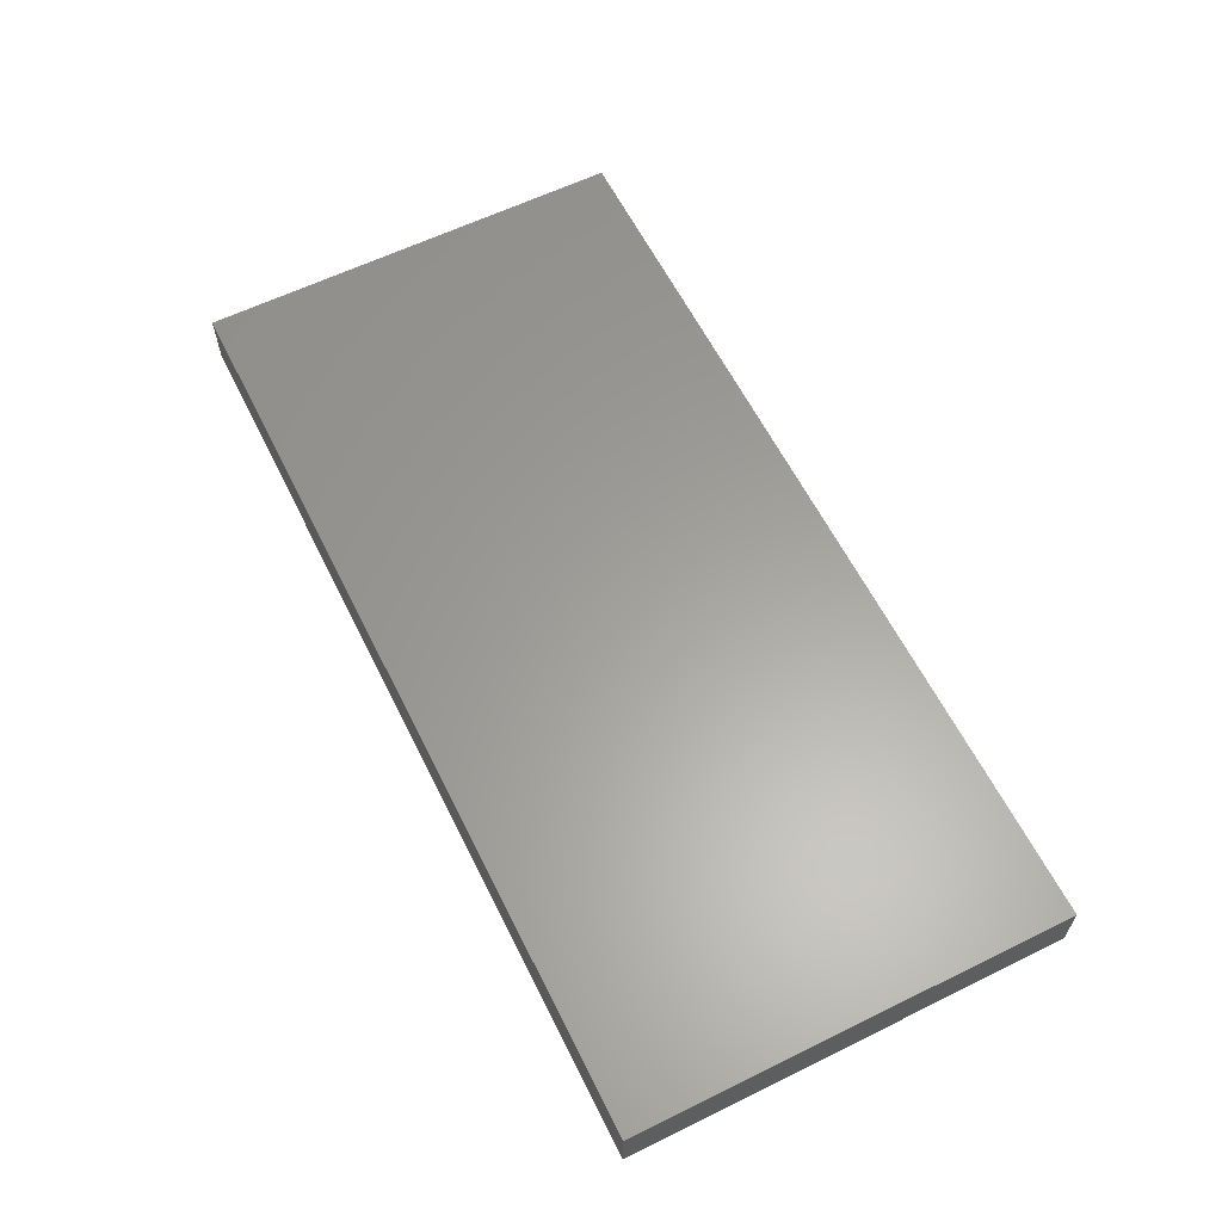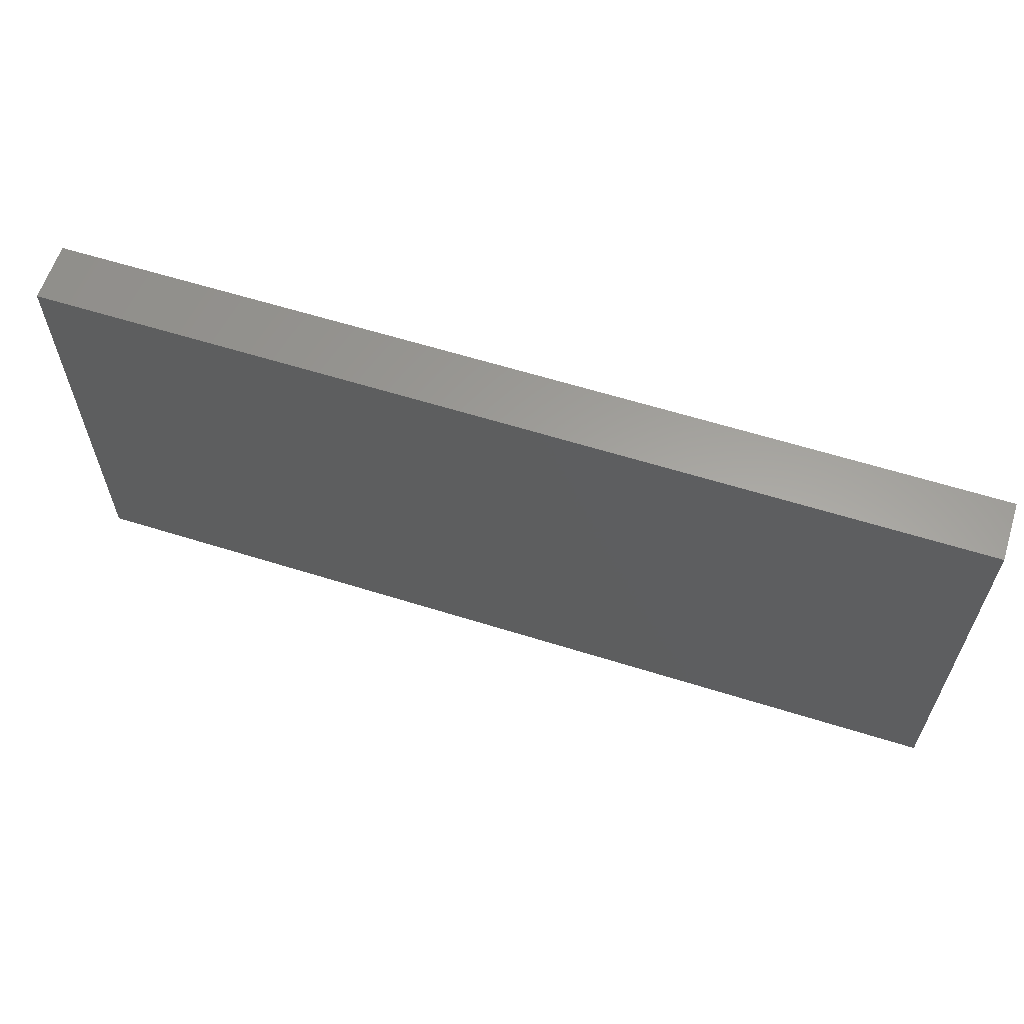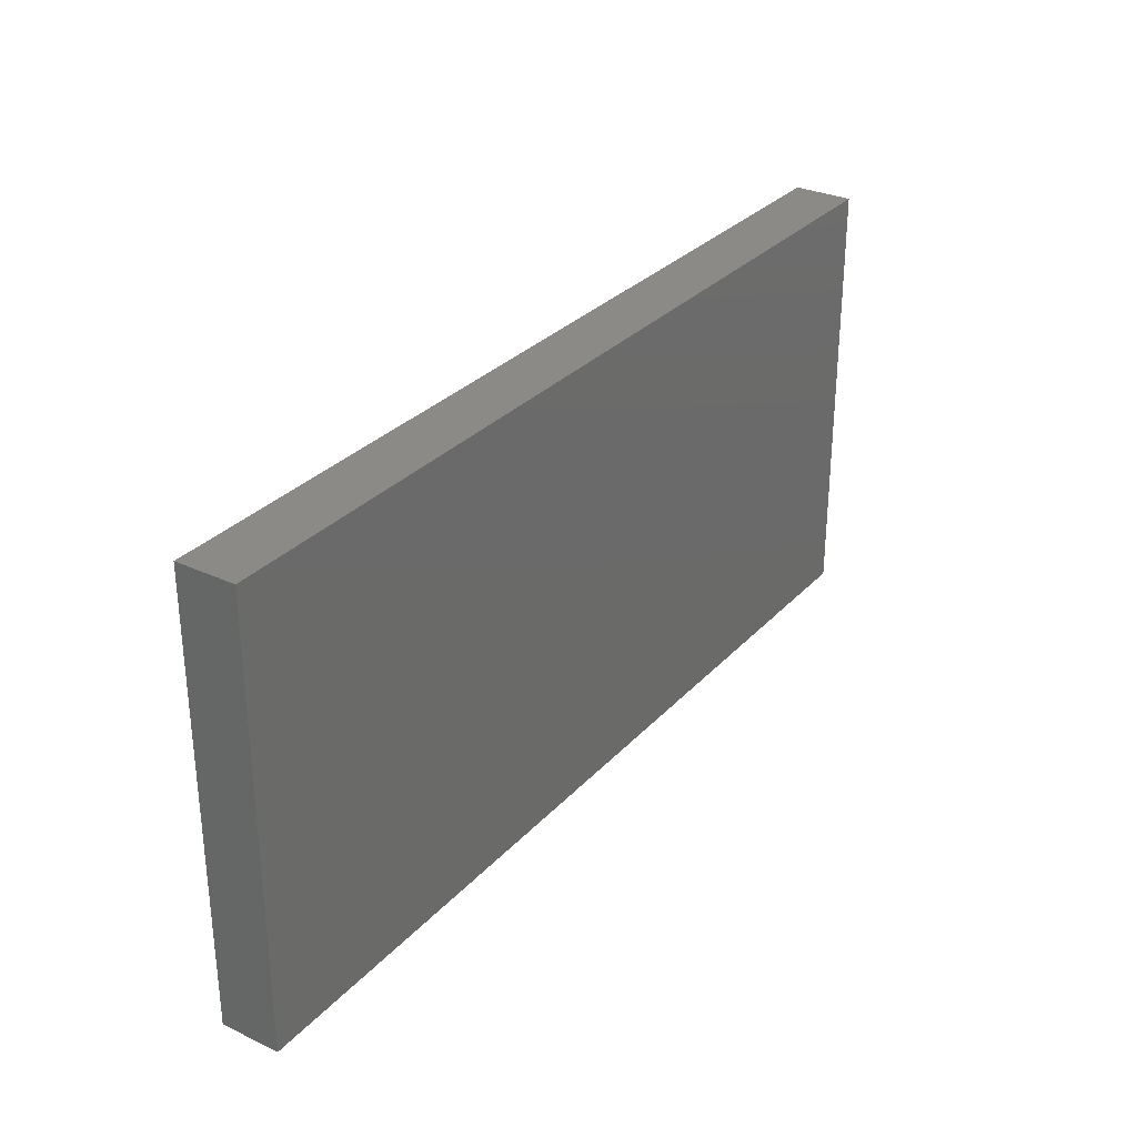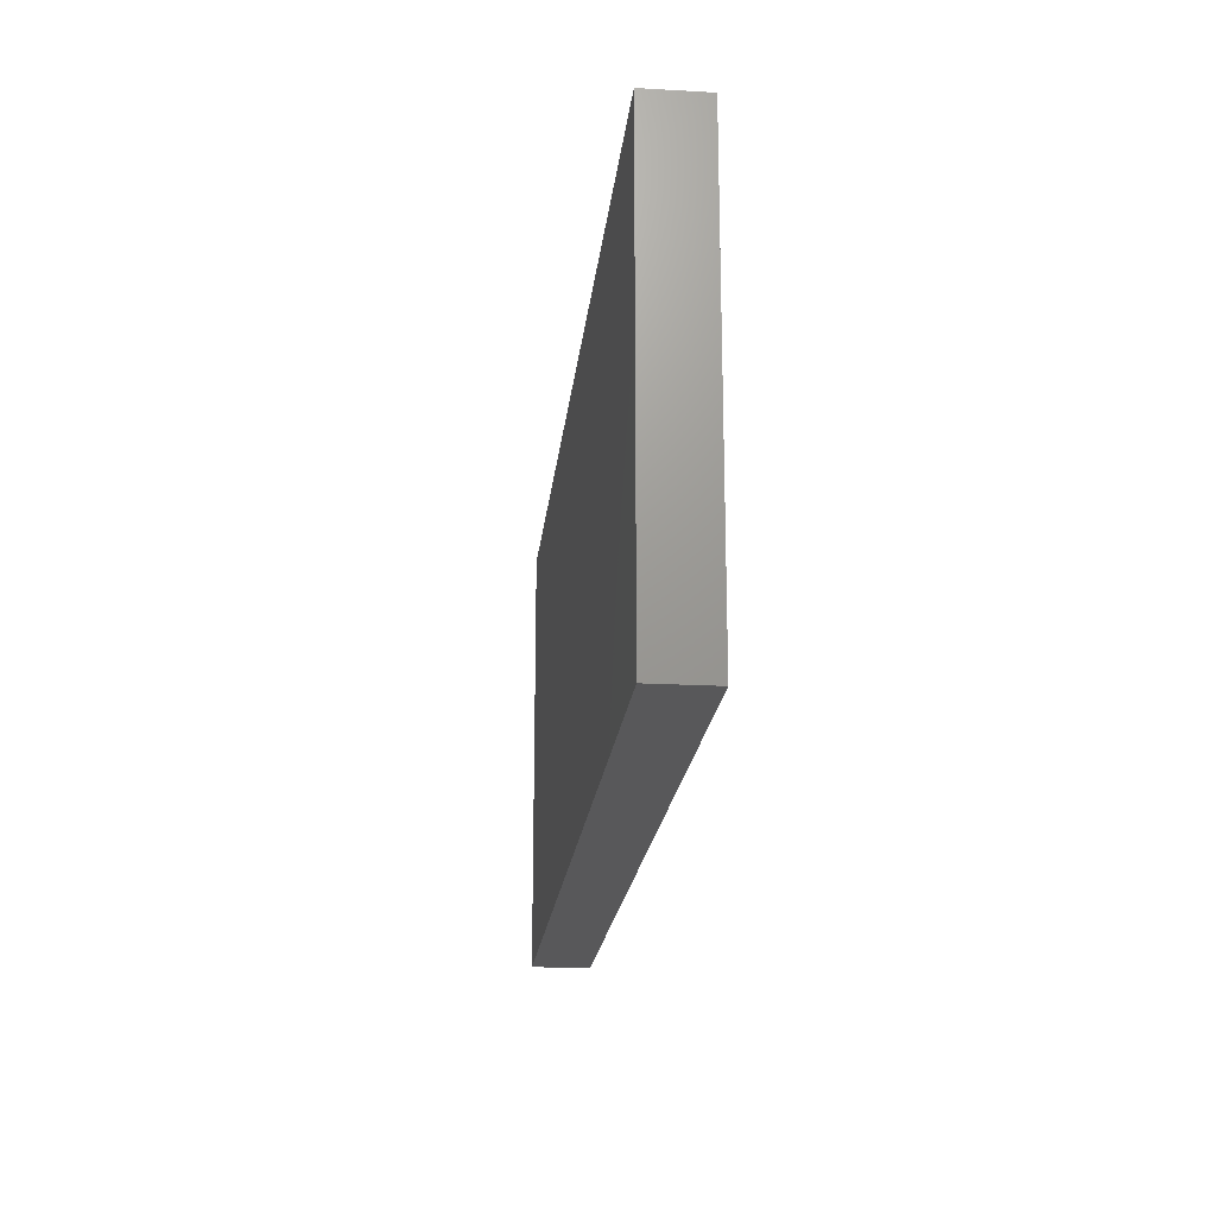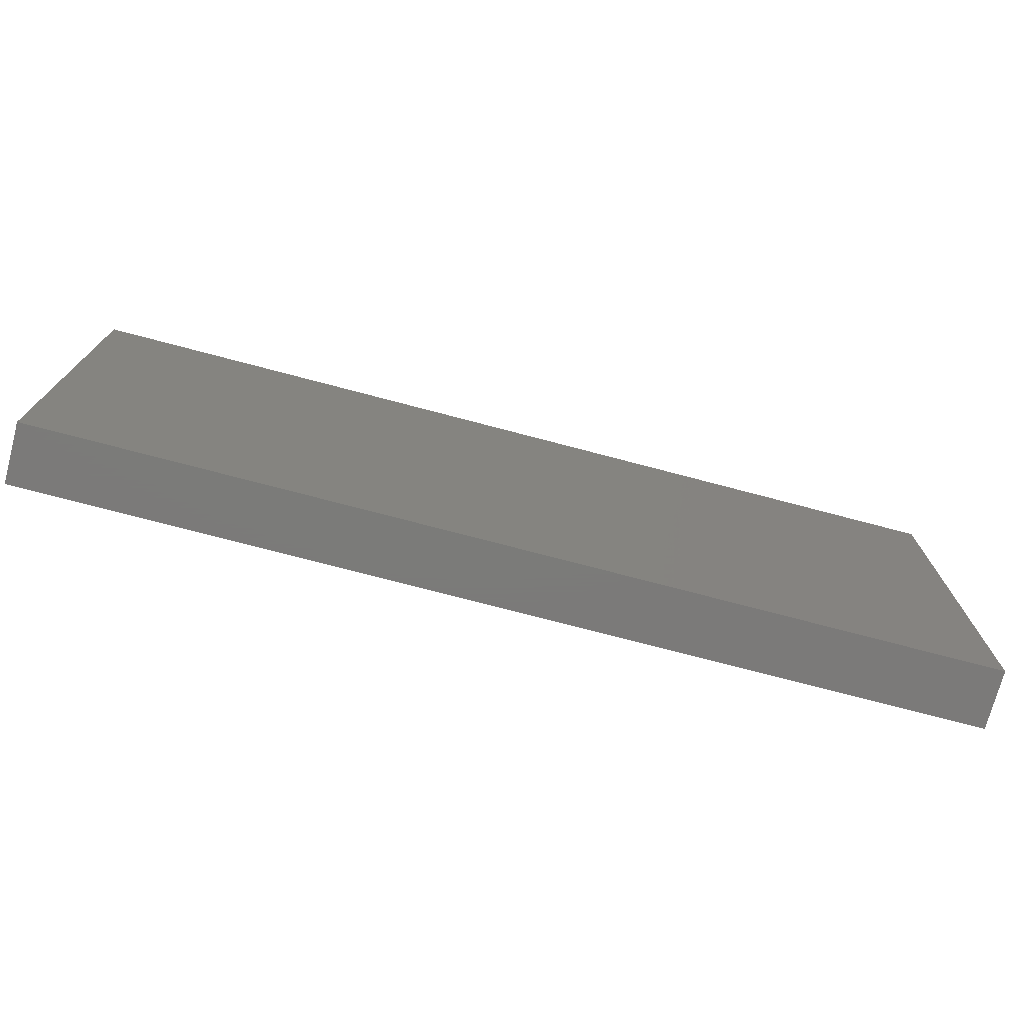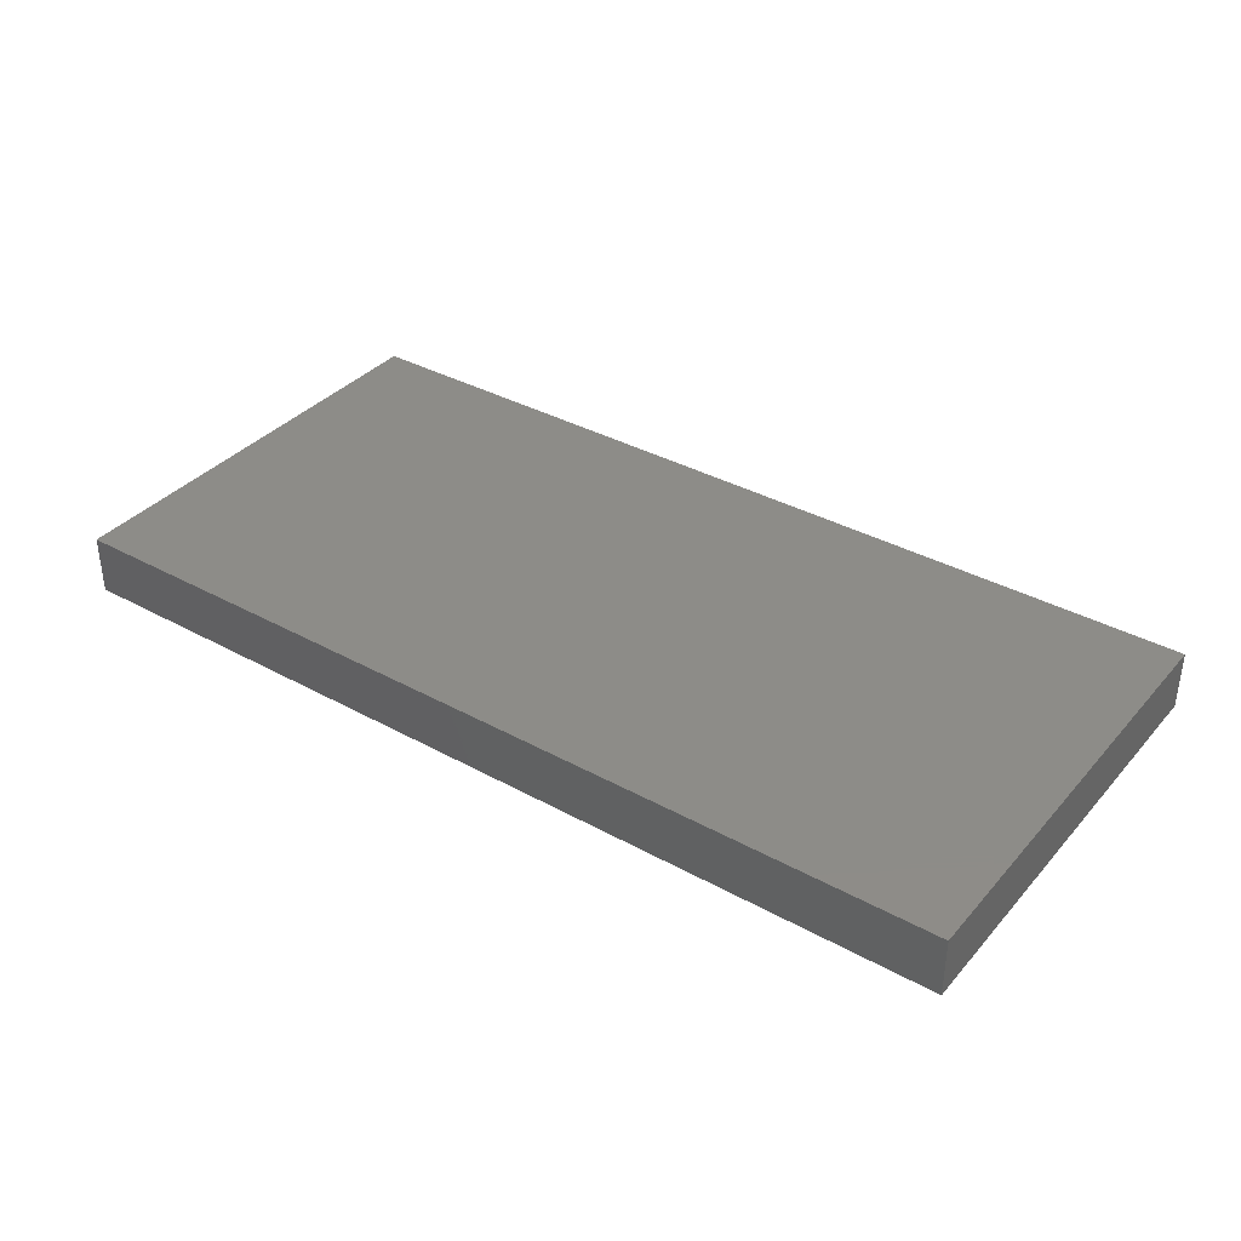
<metadata>
{"format":"stl","ext":"stl","renderer":"f3d","projection":"perspective","resolution":1024,"background":"white","views":[{"elev":61.2,"azim":63.5,"up":"+Z"},{"elev":61.2,"azim":-162.3,"up":"+Y"},{"elev":30.2,"azim":124.1,"up":"+Y"},{"elev":-20.0,"azim":-95.9,"up":"+Y"},{"elev":-73.9,"azim":165.2,"up":"+Y"},{"elev":36.5,"azim":35.6,"up":"+Z"}]}
</metadata>
<code>
# stl→obj: 8 verts, 12 faces
v -0.98 0.415 0
v 0.98 0.415 0.125
v 0.98 0.415 0
v -0.98 0.415 0.125
v -0.98 -0.515 0
v -0.98 -0.515 0.125
v 0.98 -0.515 0
v 0.98 -0.515 0.125
f 1 2 3
f 1 4 2
f 5 4 1
f 5 6 4
f 5 7 8
f 5 8 6
f 7 3 2
f 7 2 8
f 3 5 1
f 3 7 5
f 2 4 6
f 2 6 8

</code>
